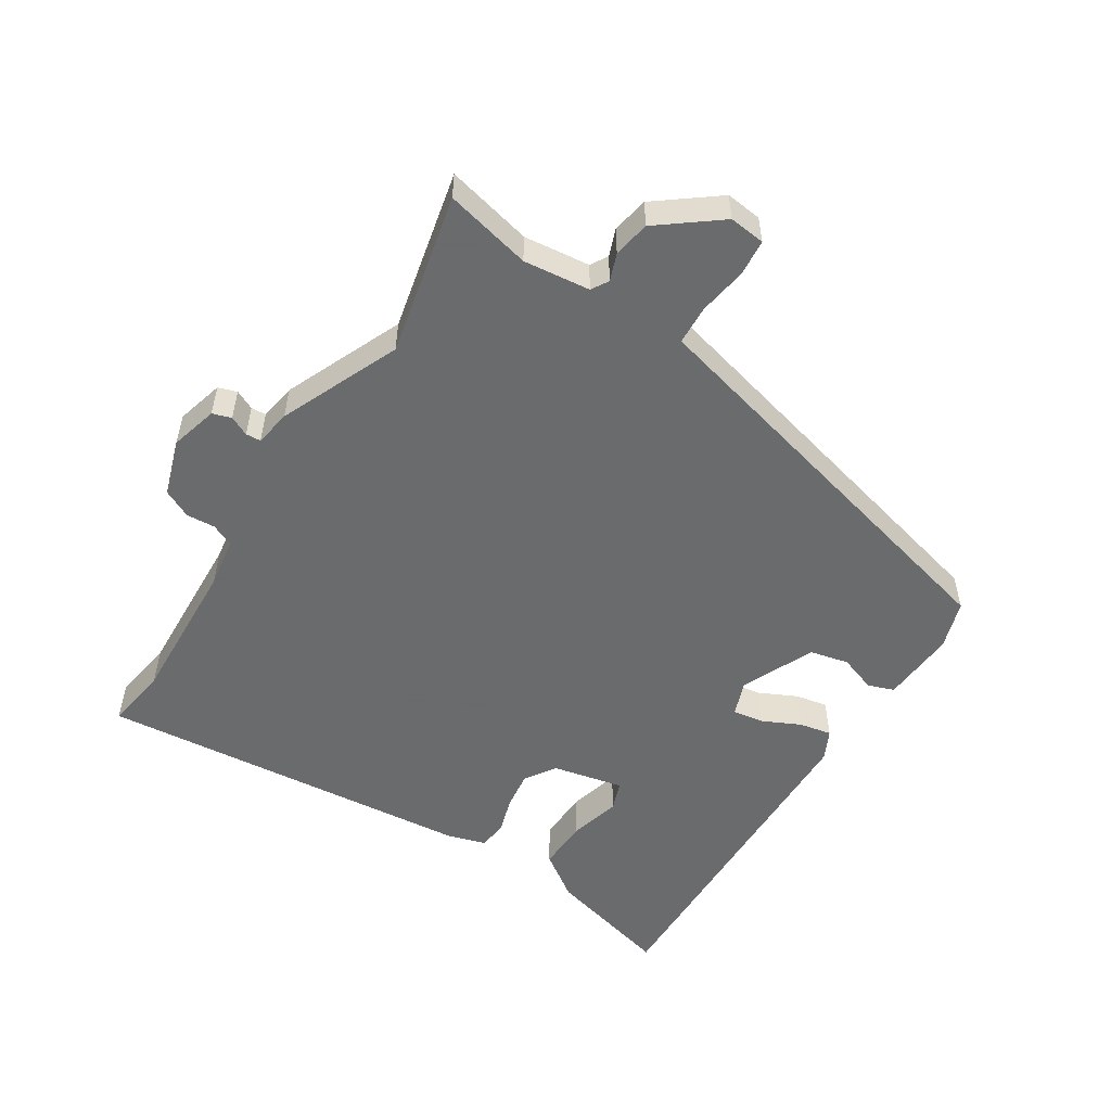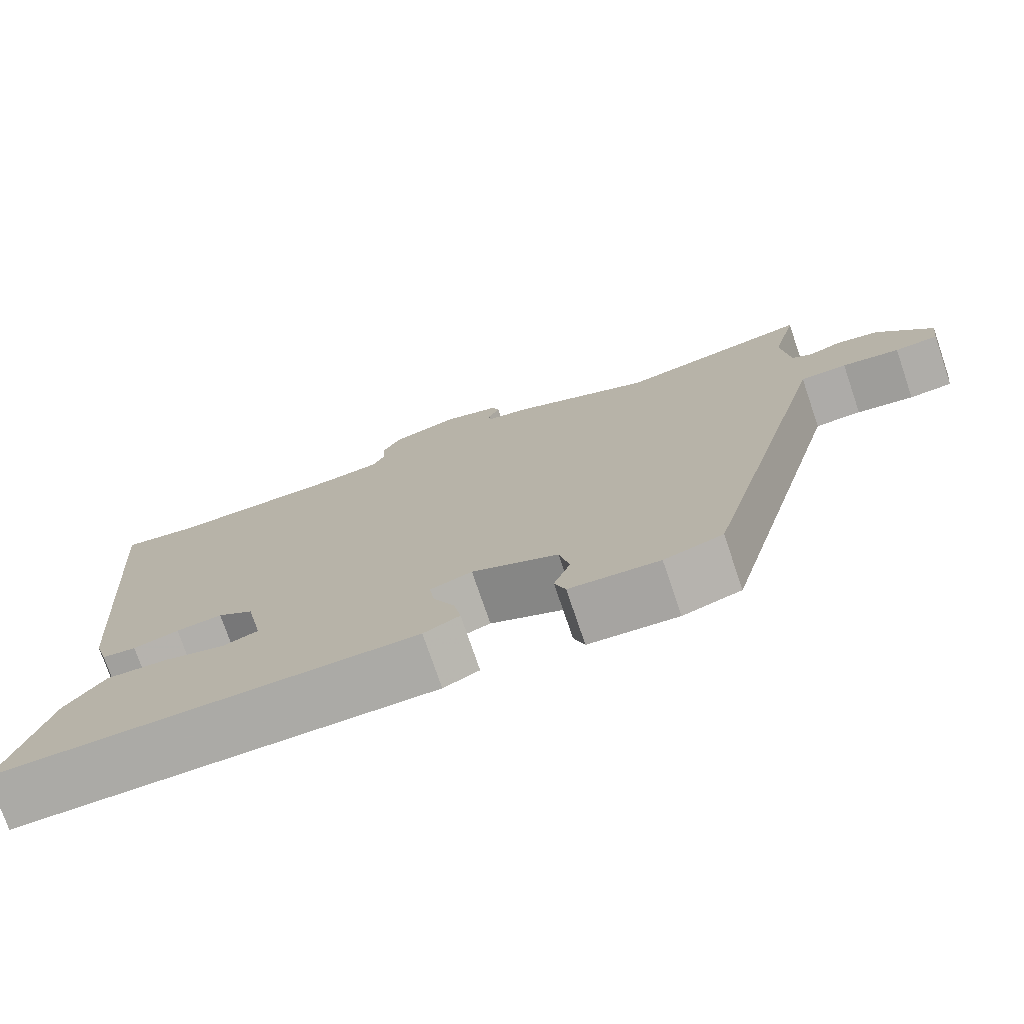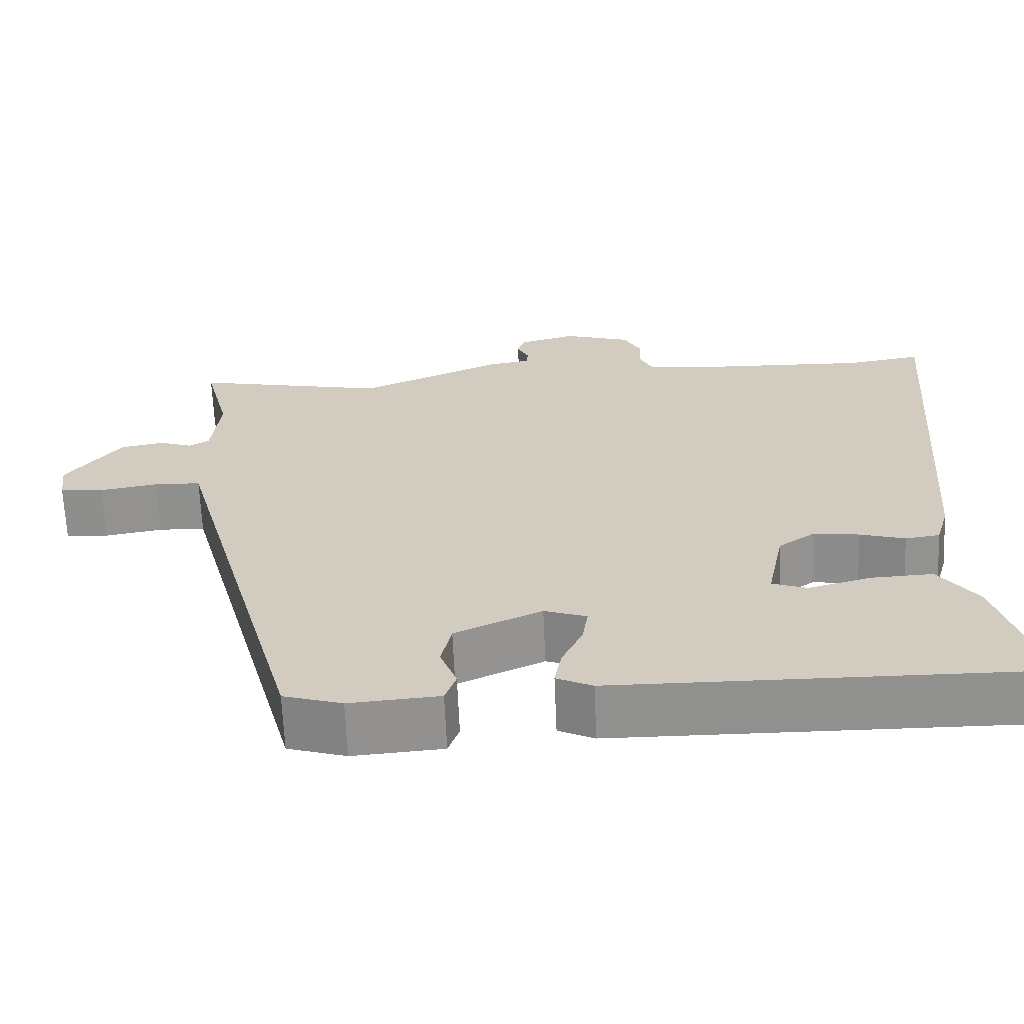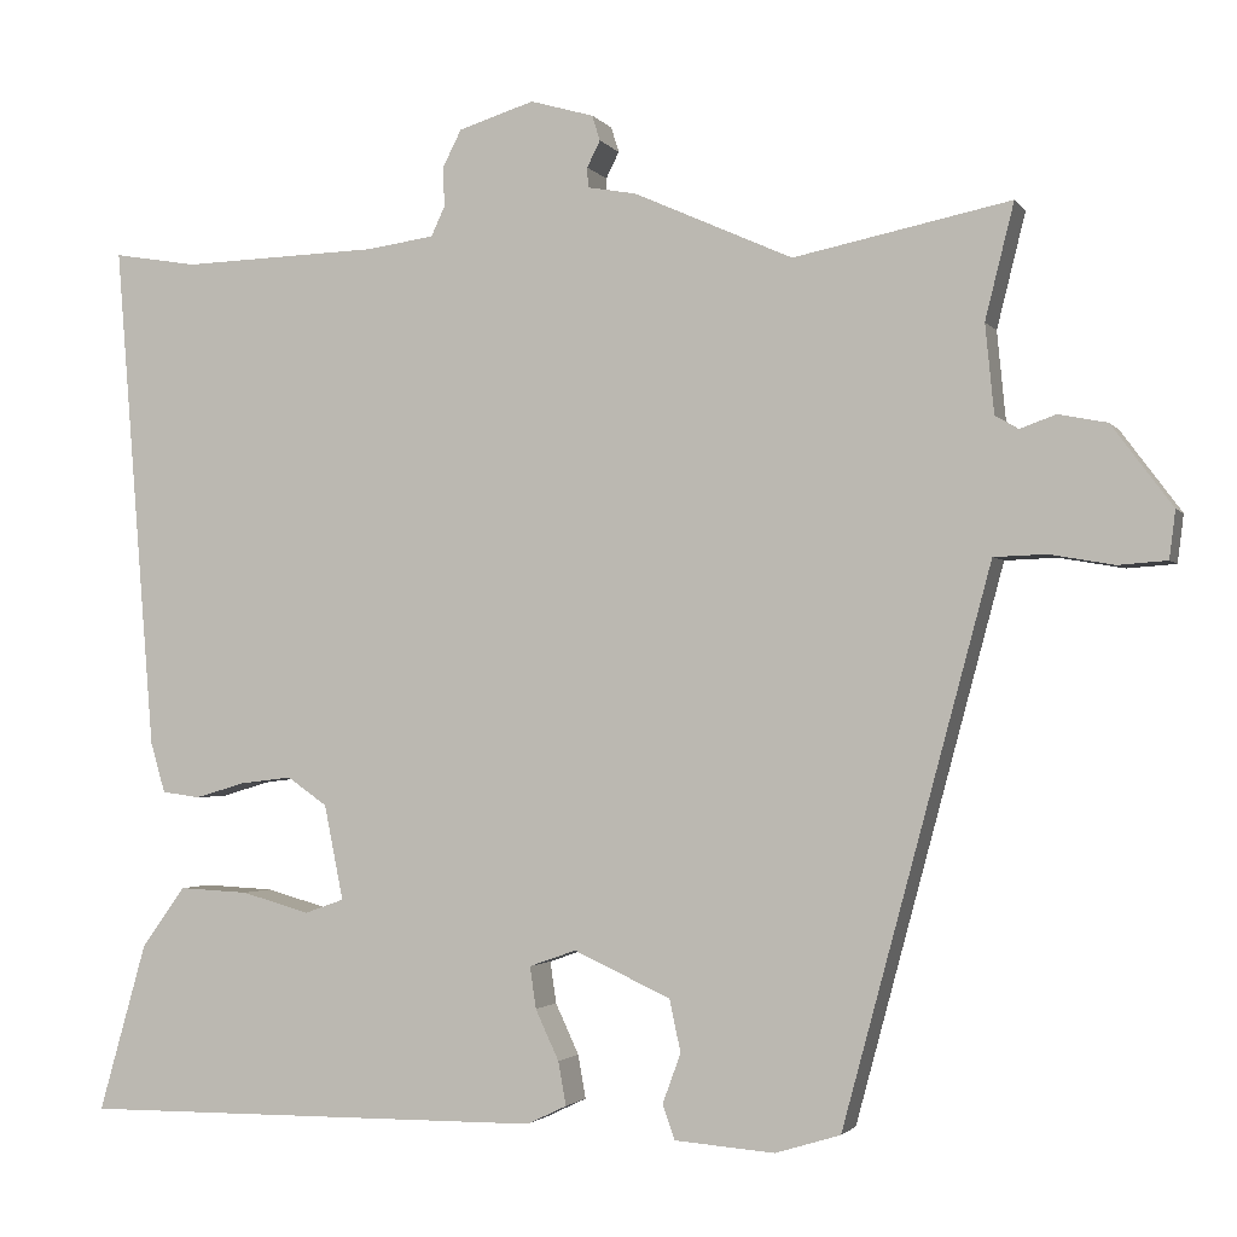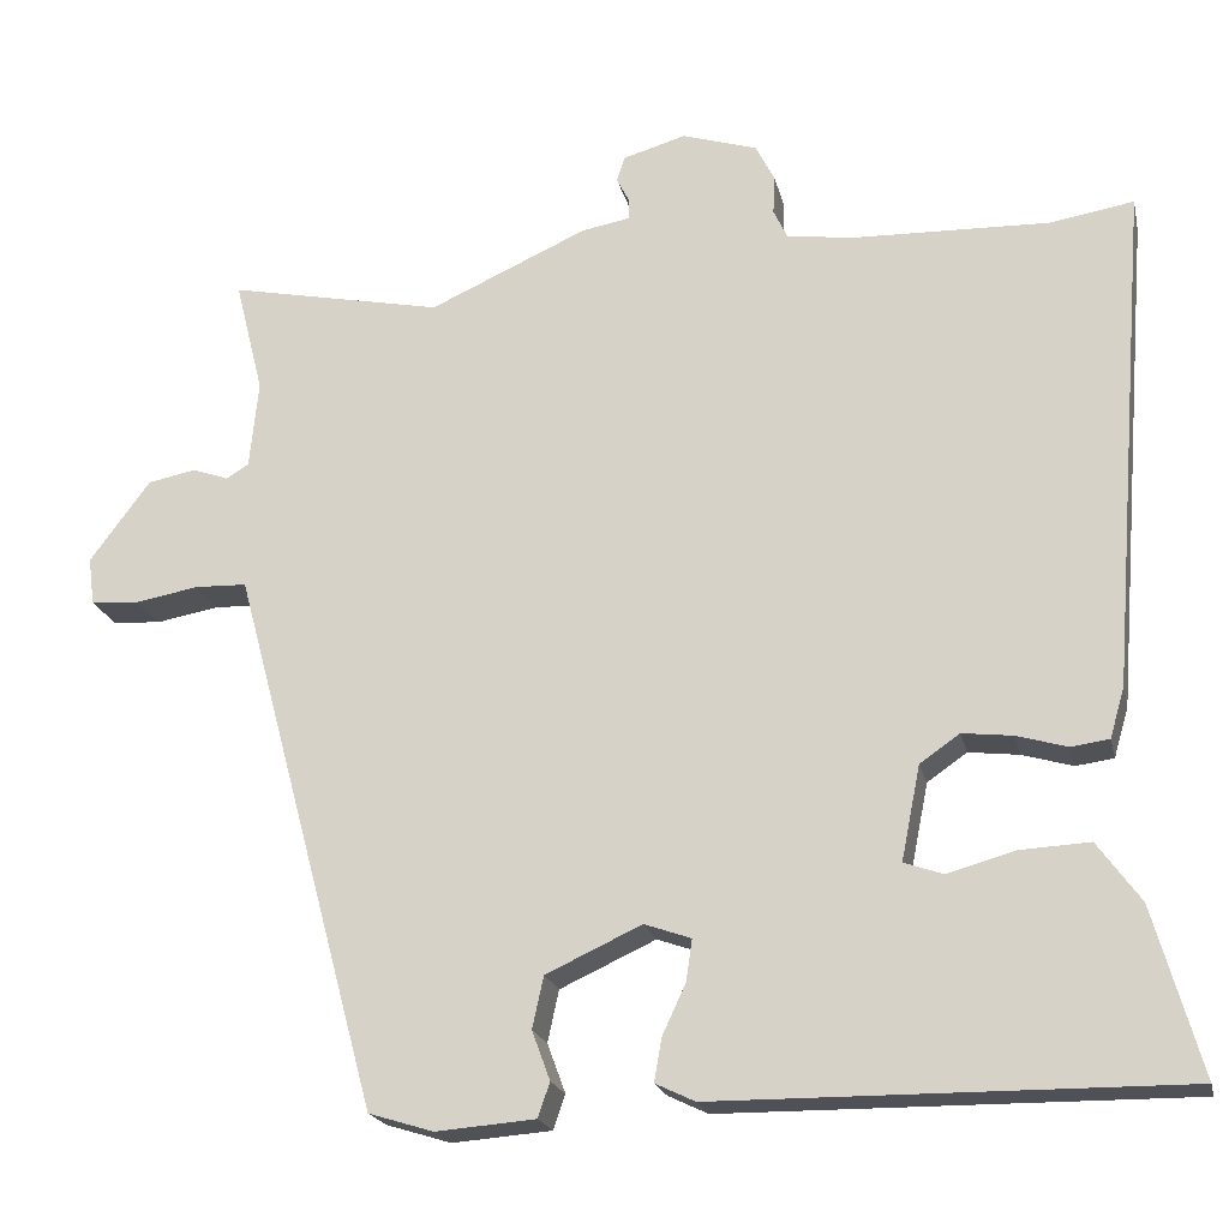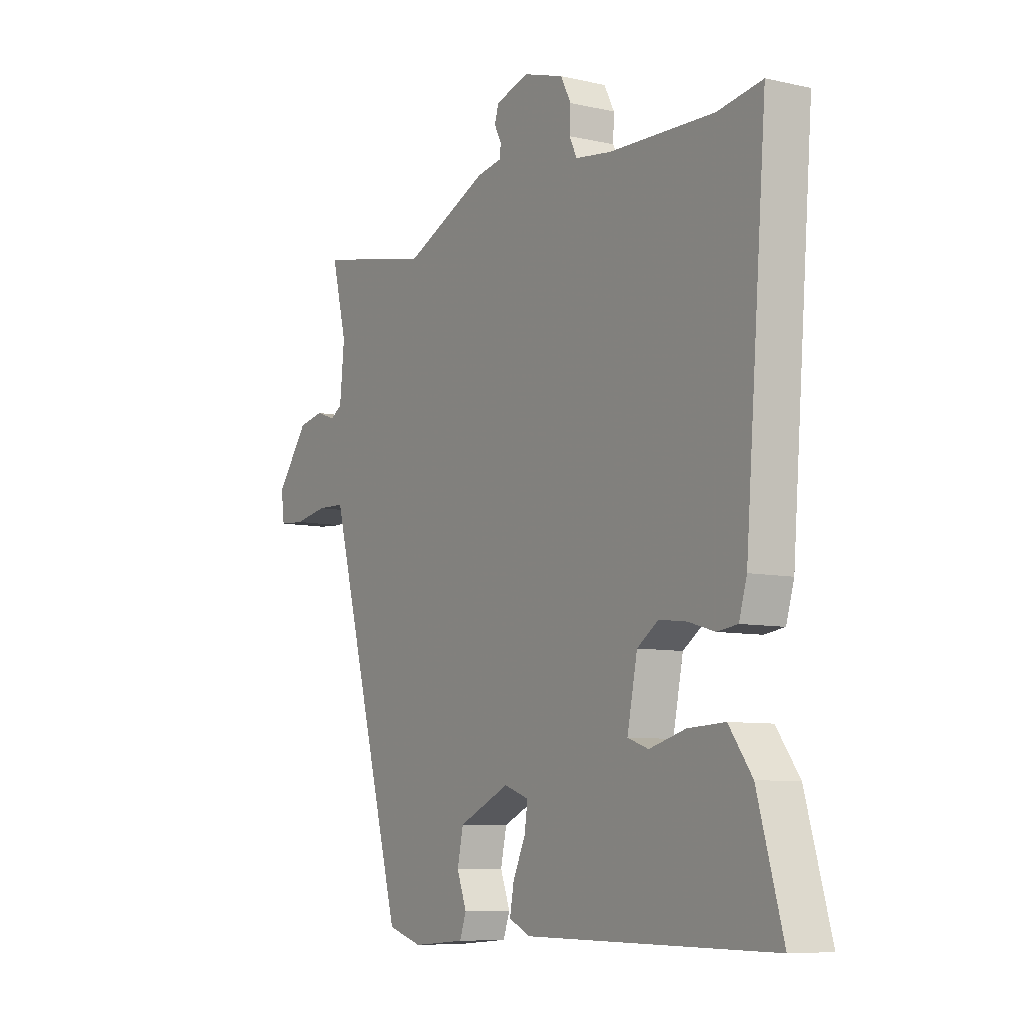
<metadata>
{"format":"obj","ext":"obj","renderer":"f3d","projection":"perspective","resolution":1024,"background":"white","views":[{"elev":-53.2,"azim":58.4,"up":"+Y"},{"elev":-75.7,"azim":18.8,"up":"+Z"},{"elev":-65.6,"azim":-177.6,"up":"+Z"},{"elev":-2.1,"azim":17.9,"up":"+Z"},{"elev":-20.4,"azim":-167.3,"up":"+Z"},{"elev":-8.0,"azim":-122.1,"up":"+Z"}]}
</metadata>
<code>
v 0.36 0.07 -0.507
v 0.285 0.07 -0.53
v 0.17 0.07 -0.521
v 0.156 0.07 -0.481
v 0.177 0.07 -0.424
v 0.164 0.07 -0.364
v 0.053 0.07 -0.313
v -0.001 0.07 -0.332
v 0.006 0.07 -0.38
v 0.033 0.07 -0.438
v 0.042 0.07 -0.488
v -0.004 0.07 -0.51
v -0.541 0.07 -0.514
v -0.486 0.07 -0.32
v -0.436 0.07 -0.251
v -0.356 0.07 -0.255
v -0.277 0.07 -0.277
v -0.232 0.07 -0.261
v -0.254 0.07 -0.152
v -0.3 0.07 -0.12
v -0.359 0.07 -0.127
v -0.417 0.07 -0.144
v -0.461 0.07 -0.138
v -0.478 0.07 -0.08
v -0.525 0.07 0.504
v -0.428 0.07 0.488
v -0.201 0.07 0.495
v -0.123 0.07 0.506
v -0.107 0.07 0.54
v -0.109 0.07 0.585
v -0.087 0.07 0.628
v 0 0.07 0.655
v 0.073 0.07 0.634
v 0.082 0.07 0.605
v 0.067 0.07 0.575
v 0.068 0.07 0.552
v 0.124 0.07 0.542
v 0.307 0.07 0.46
v 0.556 0.07 0.511
v 0.523 0.07 0.379
v 0.533 0.07 0.277
v 0.559 0.07 0.261
v 0.601 0.07 0.276
v 0.657 0.07 0.265
v 0.727 0.07 0.171
v 0.72 0.07 0.116
v 0.664 0.07 0.112
v 0.59 0.07 0.125
v 0.53 0.07 0.123
v 0.516 0.07 0.071
v 0.36 0 -0.507
v 0.285 0 -0.53
v 0.17 0 -0.521
v 0.156 0 -0.481
v 0.177 0 -0.424
v 0.164 0 -0.364
v 0.053 0 -0.313
v -0.001 0 -0.332
v 0.006 0 -0.38
v 0.033 0 -0.438
v 0.042 0 -0.488
v -0.004 0 -0.51
v -0.541 0 -0.514
v -0.486 0 -0.32
v -0.436 0 -0.251
v -0.356 0 -0.255
v -0.277 0 -0.277
v -0.232 0 -0.261
v -0.254 0 -0.152
v -0.3 0 -0.12
v -0.359 0 -0.127
v -0.417 0 -0.144
v -0.461 0 -0.138
v -0.478 0 -0.08
v -0.525 0 0.504
v -0.428 0 0.488
v -0.201 0 0.495
v -0.123 0 0.506
v -0.107 0 0.54
v -0.109 0 0.585
v -0.087 0 0.628
v 0 0 0.655
v 0.073 0 0.634
v 0.082 0 0.605
v 0.067 0 0.575
v 0.068 0 0.552
v 0.124 0 0.542
v 0.307 0 0.46
v 0.556 0 0.511
v 0.523 0 0.379
v 0.533 0 0.277
v 0.559 0 0.261
v 0.601 0 0.276
v 0.657 0 0.265
v 0.727 0 0.171
v 0.72 0 0.116
v 0.664 0 0.112
v 0.59 0 0.125
v 0.53 0 0.123
v 0.516 0 0.071
f 3 4 5
f 2 3 5
f 1 2 5
f 50 1 5
f 49 50 5
f 46 47 48
f 45 46 48
f 44 45 48
f 43 44 48
f 42 43 48
f 41 42 48 49
f 49 5 6
f 41 49 6
f 40 41 6
f 40 6 7
f 39 40 7
f 38 39 7
f 38 7 8
f 37 38 8
f 36 37 8
f 33 34 35
f 32 33 35
f 31 32 35
f 30 31 35
f 29 30 35
f 35 36 8
f 29 35 8
f 28 29 8
f 24 25 26
f 23 24 26
f 22 23 26
f 21 22 26
f 20 21 26 27
f 19 20 27 28
f 15 16 17
f 14 15 17
f 13 14 17
f 12 13 17
f 11 12 17
f 10 11 17
f 9 10 17
f 8 9 17 18
f 8 18 19 28
f 55 54 53
f 55 53 52
f 55 52 51
f 55 51 100
f 55 100 99
f 98 97 96
f 98 96 95
f 98 95 94
f 98 94 93
f 98 93 92
f 99 98 92 91
f 56 55 99
f 56 99 91
f 56 91 90
f 57 56 90
f 57 90 89
f 57 89 88
f 58 57 88
f 58 88 87
f 58 87 86
f 85 84 83
f 85 83 82
f 85 82 81
f 85 81 80
f 85 80 79
f 58 86 85
f 58 85 79
f 58 79 78
f 76 75 74
f 76 74 73
f 76 73 72
f 76 72 71
f 77 76 71 70
f 78 77 70 69
f 67 66 65
f 67 65 64
f 67 64 63
f 67 63 62
f 67 62 61
f 67 61 60
f 67 60 59
f 68 67 59 58
f 78 69 68 58
f 1 51 52 2
f 2 52 53 3
f 3 53 54 4
f 4 54 55 5
f 5 55 56 6
f 6 56 57 7
f 7 57 58 8
f 8 58 59 9
f 9 59 60 10
f 10 60 61 11
f 11 61 62 12
f 12 62 63 13
f 13 63 64 14
f 14 64 65 15
f 15 65 66 16
f 16 66 67 17
f 17 67 68 18
f 18 68 69 19
f 19 69 70 20
f 20 70 71 21
f 21 71 72 22
f 22 72 73 23
f 23 73 74 24
f 24 74 75 25
f 25 75 76 26
f 26 76 77 27
f 27 77 78 28
f 28 78 79 29
f 29 79 80 30
f 30 80 81 31
f 31 81 82 32
f 32 82 83 33
f 33 83 84 34
f 34 84 85 35
f 35 85 86 36
f 36 86 87 37
f 37 87 88 38
f 38 88 89 39
f 39 89 90 40
f 40 90 91 41
f 41 91 92 42
f 42 92 93 43
f 43 93 94 44
f 44 94 95 45
f 45 95 96 46
f 46 96 97 47
f 47 97 98 48
f 48 98 99 49
f 49 99 100 50
f 50 100 51 1

</code>
